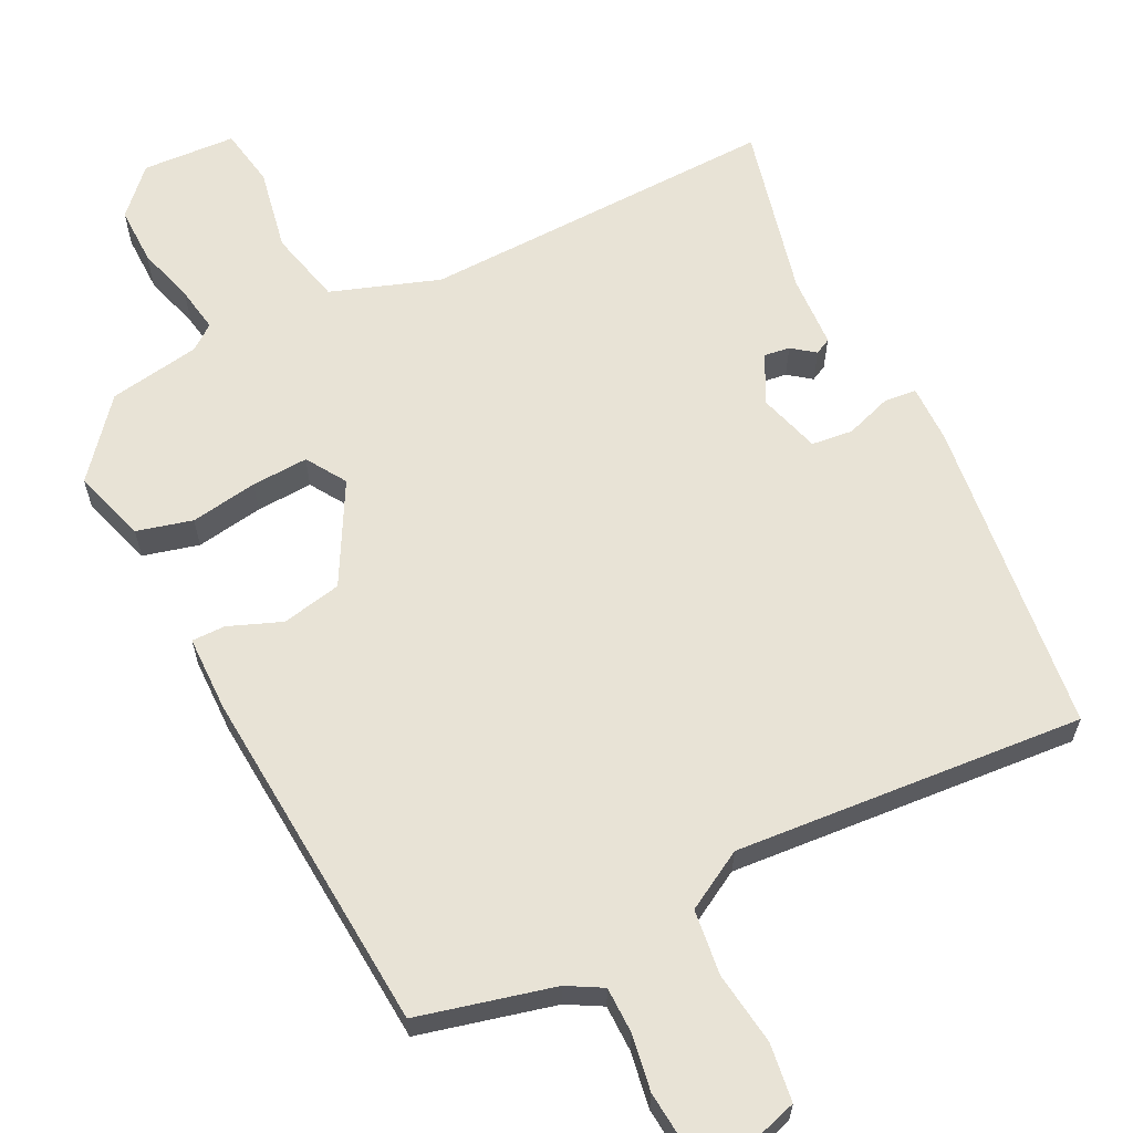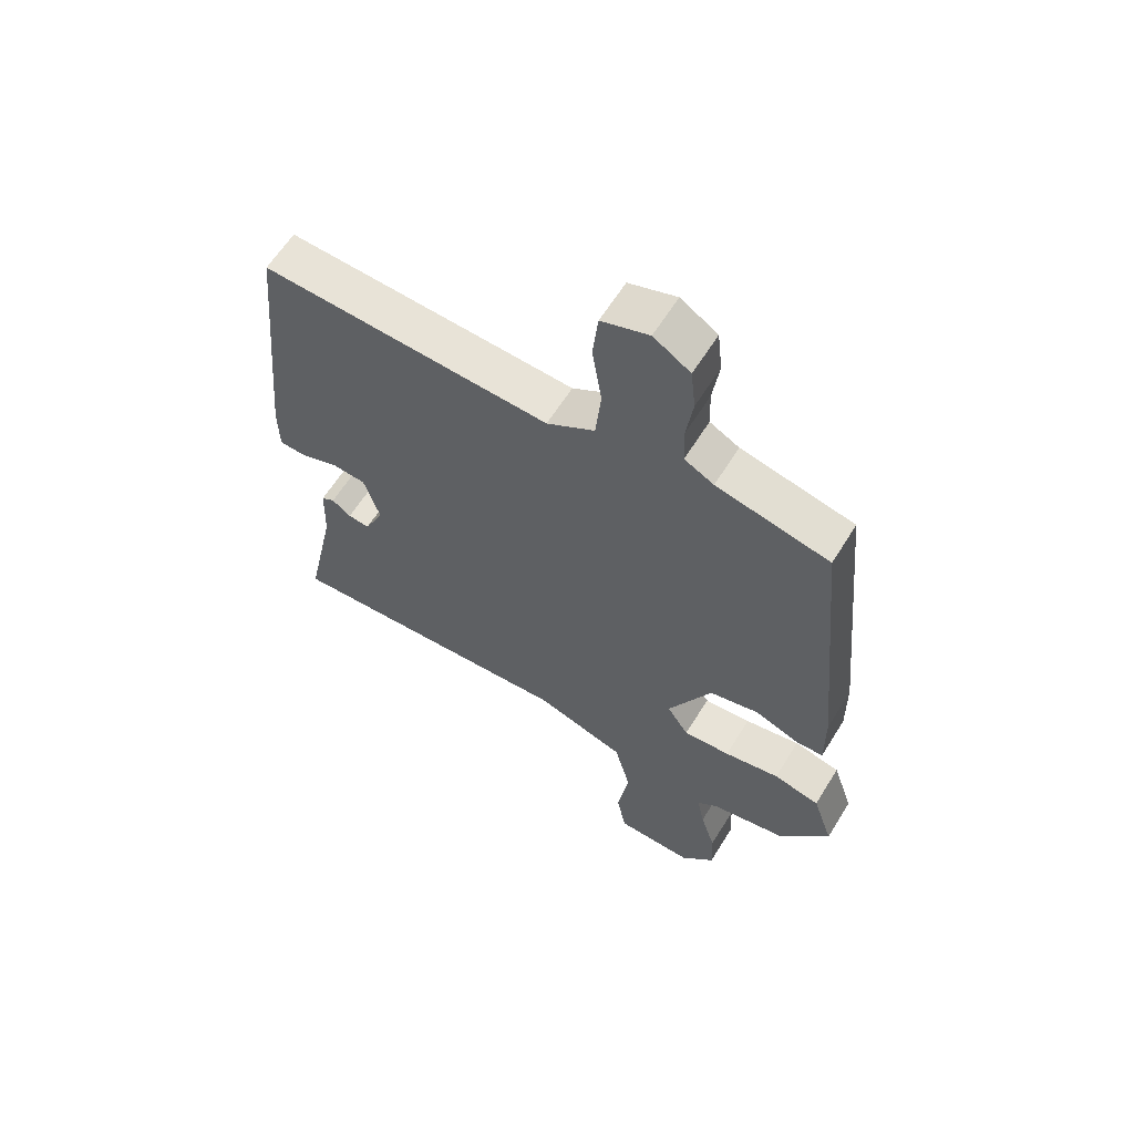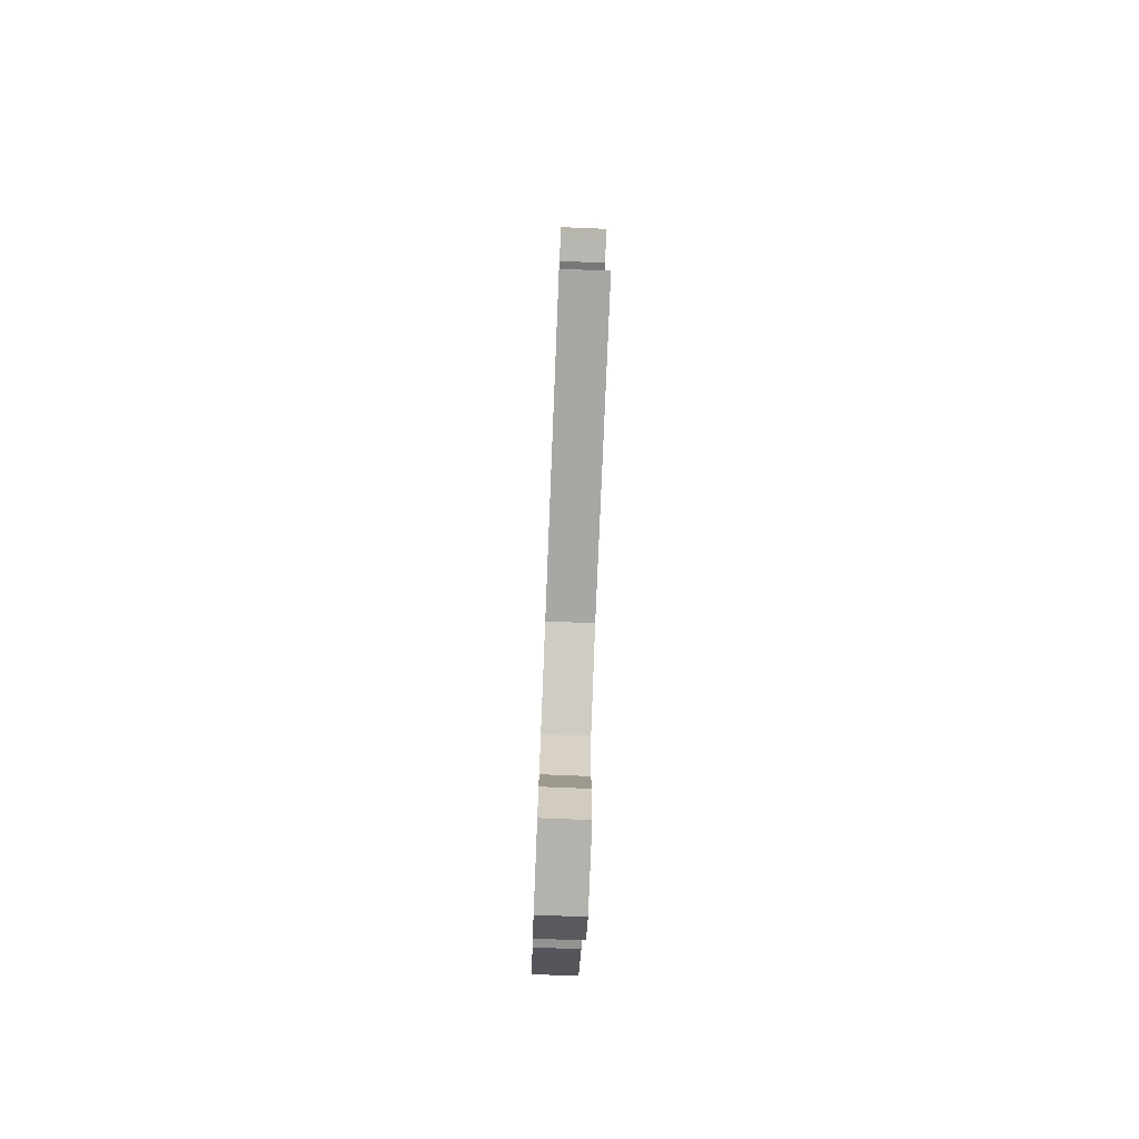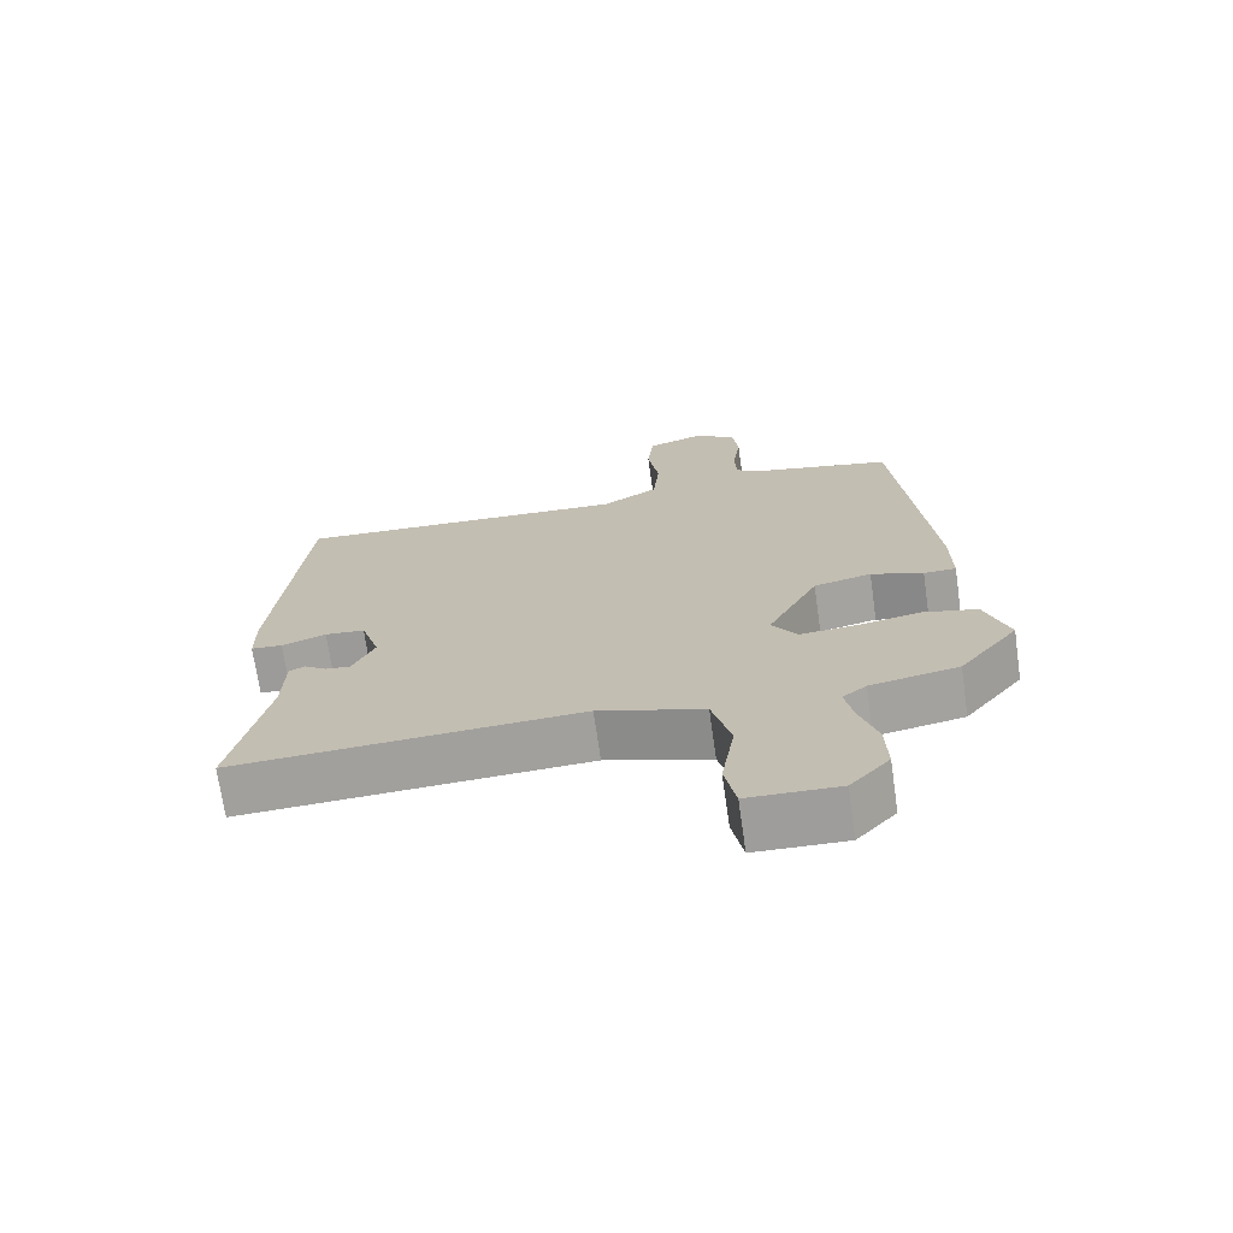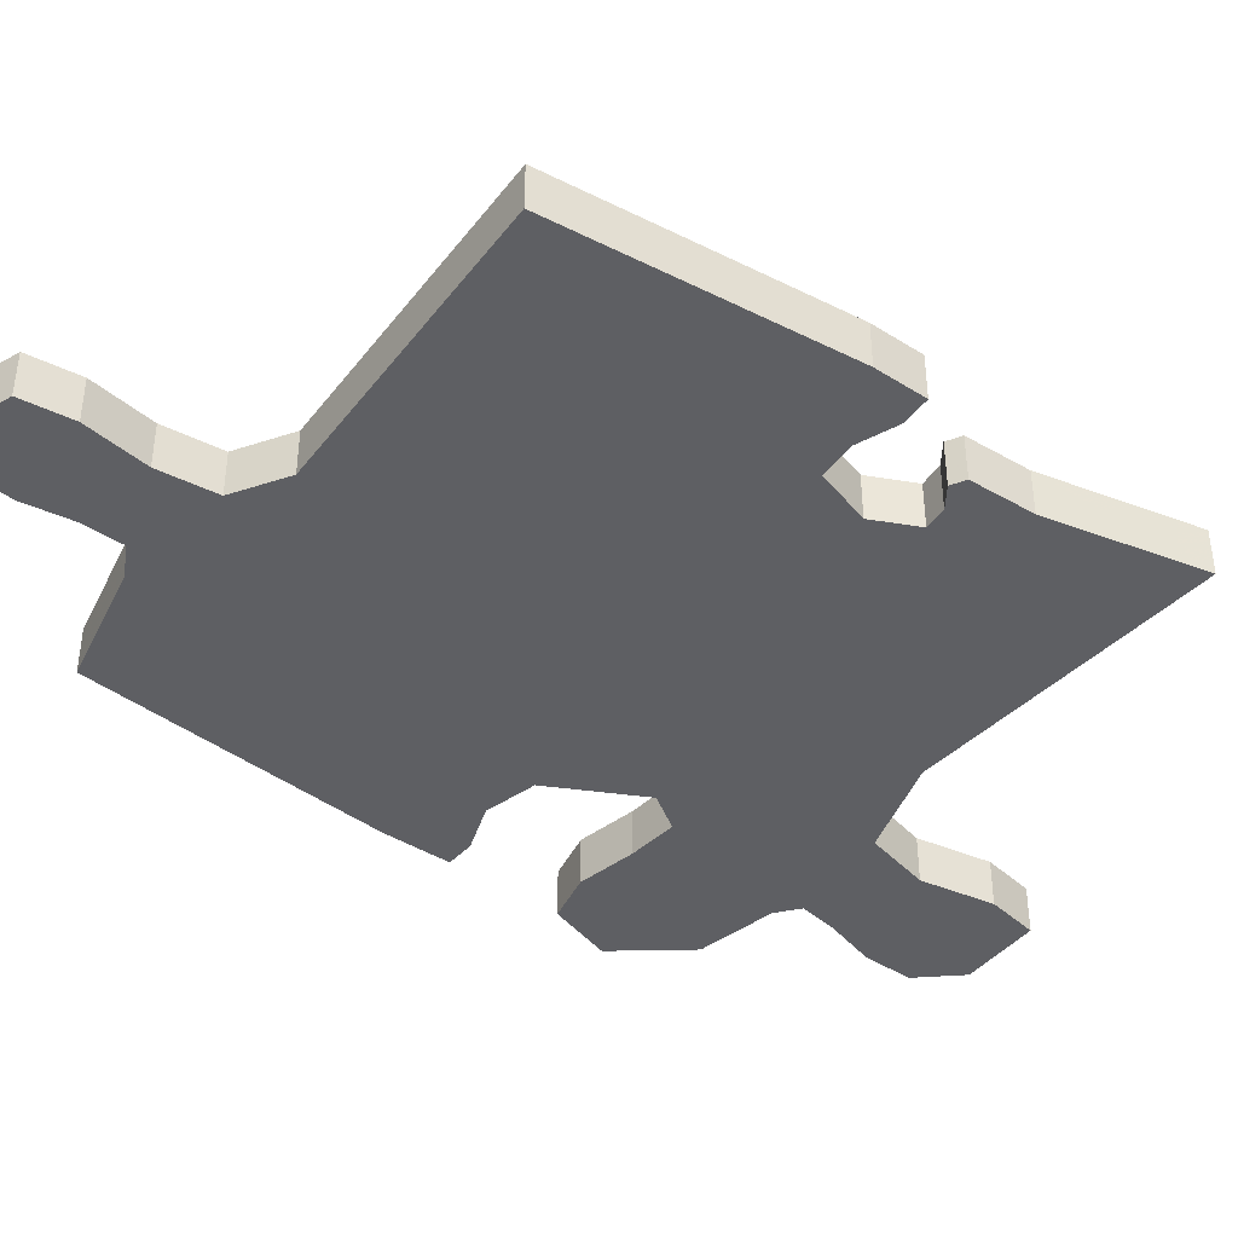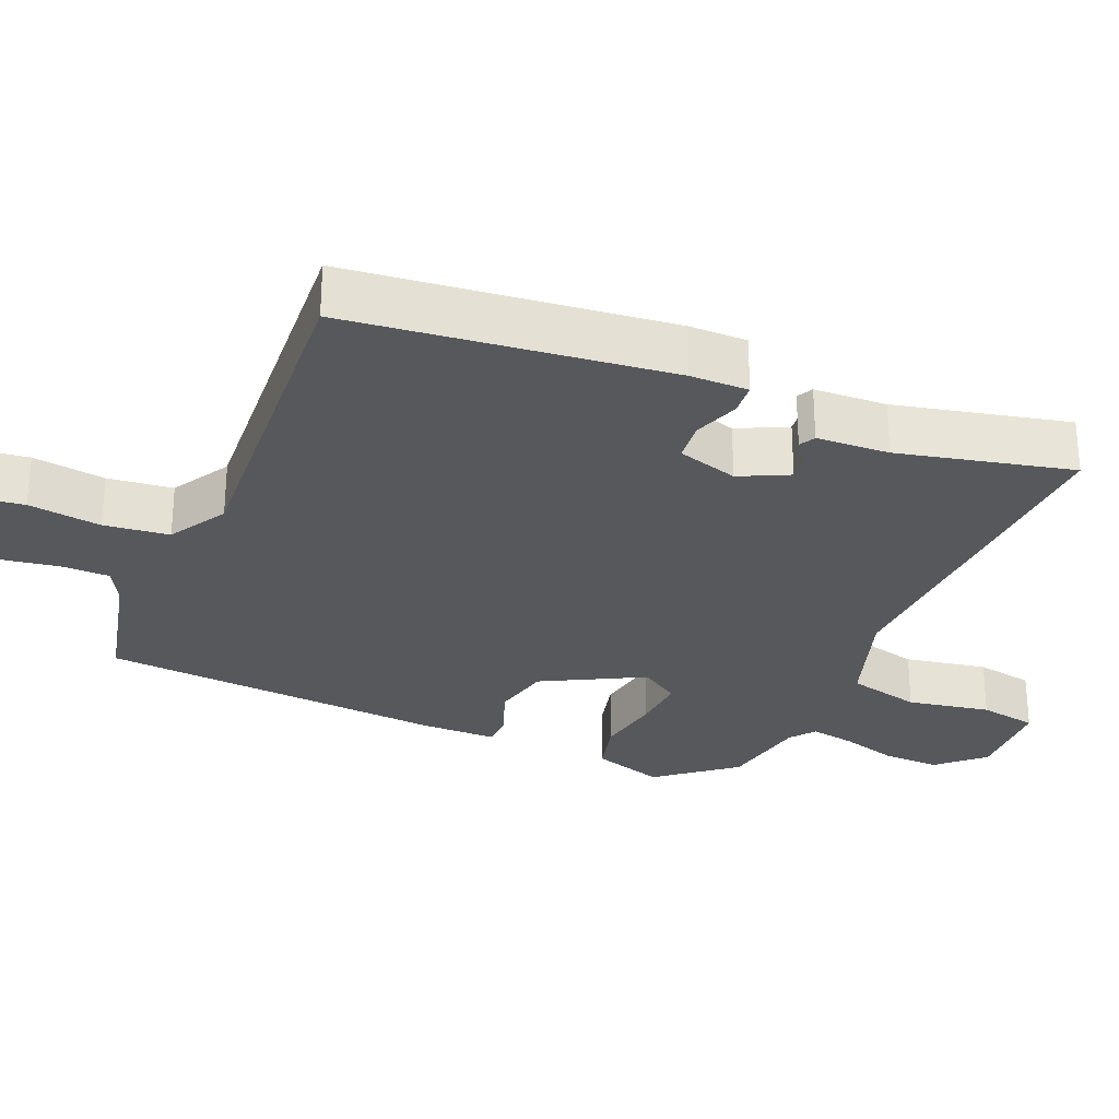
<metadata>
{"format":"obj","ext":"obj","renderer":"f3d","projection":"perspective","resolution":1024,"background":"white","views":[{"elev":62.5,"azim":-25.1,"up":"+Y"},{"elev":61.4,"azim":-148.4,"up":"+Z"},{"elev":-77.7,"azim":87.7,"up":"+Z"},{"elev":-70.9,"azim":-171.9,"up":"+Z"},{"elev":-40.9,"azim":53.1,"up":"+Y"},{"elev":-28.5,"azim":67.9,"up":"+Y"}]}
</metadata>
<code>
v -0.442 0.07 0.49
v -0.254 0.07 0.532
v -0.205 0.07 0.558
v -0.203 0.07 0.622
v -0.214 0.07 0.699
v -0.206 0.07 0.77
v -0.145 0.07 0.809
v -0.066 0.07 0.783
v -0.057 0.07 0.703
v -0.073 0.07 0.602
v -0.064 0.07 0.512
v 0.016 0.07 0.464
v 0.498 0.07 0.49
v 0.54 0.07 0.05
v 0.539 0.07 -0.031
v 0.494 0.07 -0.034
v 0.431 0.07 -0.011
v 0.374 0.07 -0.016
v 0.347 0.07 -0.1
v 0.379 0.07 -0.168
v 0.415 0.07 -0.164
v 0.447 0.07 -0.141
v 0.469 0.07 -0.153
v 0.472 0.07 -0.254
v 0.523 0.07 -0.494
v 0.029 0.07 -0.468
v -0.121 0.07 -0.516
v -0.148 0.07 -0.618
v -0.129 0.07 -0.733
v -0.145 0.07 -0.814
v -0.274 0.07 -0.818
v -0.33 0.07 -0.756
v -0.327 0.07 -0.676
v -0.302 0.07 -0.597
v -0.29 0.07 -0.535
v -0.324 0.07 -0.508
v -0.449 0.07 -0.484
v -0.533 0.07 -0.378
v -0.499 0.07 -0.278
v -0.422 0.07 -0.26
v -0.33 0.07 -0.277
v -0.252 0.07 -0.283
v -0.216 0.07 -0.229
v -0.288 0.07 -0.089
v -0.37 0.07 -0.07
v -0.444 0.07 -0.097
v -0.49 0.07 -0.096
v -0.489 0.07 0.009
v -0.442 0 0.49
v -0.254 0 0.532
v -0.205 0 0.558
v -0.203 0 0.622
v -0.214 0 0.699
v -0.206 0 0.77
v -0.145 0 0.809
v -0.066 0 0.783
v -0.057 0 0.703
v -0.073 0 0.602
v -0.064 0 0.512
v 0.016 0 0.464
v 0.498 0 0.49
v 0.54 0 0.05
v 0.539 0 -0.031
v 0.494 0 -0.034
v 0.431 0 -0.011
v 0.374 0 -0.016
v 0.347 0 -0.1
v 0.379 0 -0.168
v 0.415 0 -0.164
v 0.447 0 -0.141
v 0.469 0 -0.153
v 0.472 0 -0.254
v 0.523 0 -0.494
v 0.029 0 -0.468
v -0.121 0 -0.516
v -0.148 0 -0.618
v -0.129 0 -0.733
v -0.145 0 -0.814
v -0.274 0 -0.818
v -0.33 0 -0.756
v -0.327 0 -0.676
v -0.302 0 -0.597
v -0.29 0 -0.535
v -0.324 0 -0.508
v -0.449 0 -0.484
v -0.533 0 -0.378
v -0.499 0 -0.278
v -0.422 0 -0.26
v -0.33 0 -0.277
v -0.252 0 -0.283
v -0.216 0 -0.229
v -0.288 0 -0.089
v -0.37 0 -0.07
v -0.444 0 -0.097
v -0.49 0 -0.096
v -0.489 0 0.009
f 48 1 2
f 47 48 2
f 46 47 2
f 45 46 2
f 44 45 2 3
f 43 44 3
f 39 40 41
f 38 39 41
f 37 38 41
f 36 37 41
f 35 36 41 42
f 32 33 34
f 31 32 34
f 30 31 34
f 29 30 34
f 28 29 34
f 27 28 34 35
f 35 42 43
f 27 35 43
f 26 27 43
f 21 22 23 24
f 24 25 26
f 21 24 26
f 20 21 26
f 15 16 17
f 14 15 17
f 13 14 17
f 12 13 17
f 11 12 17 18
f 8 9 10
f 7 8 10
f 6 7 10
f 5 6 10
f 4 5 10
f 4 10 11
f 3 4 11
f 43 3 11
f 26 43 11
f 20 26 11
f 19 20 11
f 11 18 19
f 50 49 96
f 50 96 95
f 50 95 94
f 50 94 93
f 51 50 93 92
f 51 92 91
f 89 88 87
f 89 87 86
f 89 86 85
f 89 85 84
f 90 89 84 83
f 82 81 80
f 82 80 79
f 82 79 78
f 82 78 77
f 82 77 76
f 83 82 76 75
f 91 90 83
f 91 83 75
f 91 75 74
f 72 71 70 69
f 74 73 72
f 74 72 69
f 74 69 68
f 65 64 63
f 65 63 62
f 65 62 61
f 65 61 60
f 66 65 60 59
f 58 57 56
f 58 56 55
f 58 55 54
f 58 54 53
f 58 53 52
f 59 58 52
f 59 52 51
f 59 51 91
f 59 91 74
f 59 74 68
f 59 68 67
f 67 66 59
f 1 49 50 2
f 2 50 51 3
f 3 51 52 4
f 4 52 53 5
f 5 53 54 6
f 6 54 55 7
f 7 55 56 8
f 8 56 57 9
f 9 57 58 10
f 10 58 59 11
f 11 59 60 12
f 12 60 61 13
f 13 61 62 14
f 14 62 63 15
f 15 63 64 16
f 16 64 65 17
f 17 65 66 18
f 18 66 67 19
f 19 67 68 20
f 20 68 69 21
f 21 69 70 22
f 22 70 71 23
f 23 71 72 24
f 24 72 73 25
f 25 73 74 26
f 26 74 75 27
f 27 75 76 28
f 28 76 77 29
f 29 77 78 30
f 30 78 79 31
f 31 79 80 32
f 32 80 81 33
f 33 81 82 34
f 34 82 83 35
f 35 83 84 36
f 36 84 85 37
f 37 85 86 38
f 38 86 87 39
f 39 87 88 40
f 40 88 89 41
f 41 89 90 42
f 42 90 91 43
f 43 91 92 44
f 44 92 93 45
f 45 93 94 46
f 46 94 95 47
f 47 95 96 48
f 48 96 49 1

</code>
